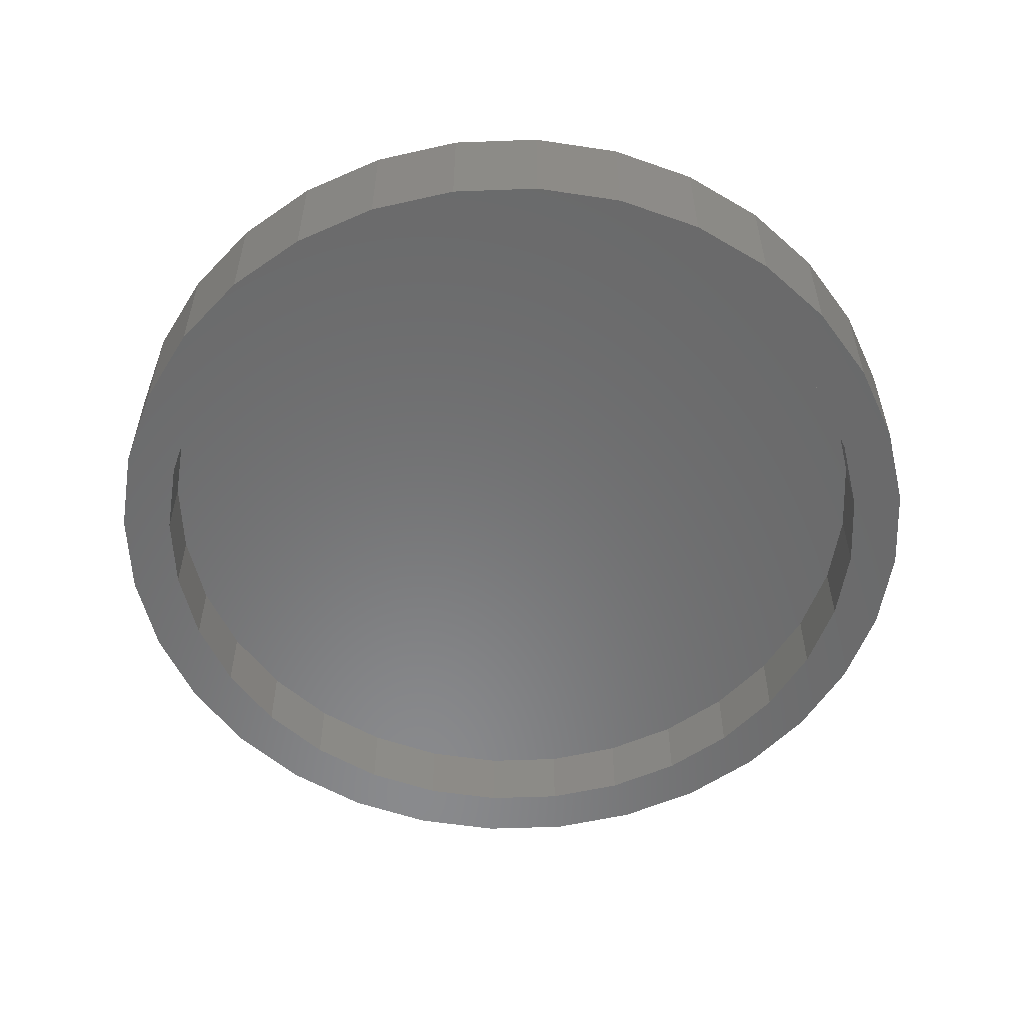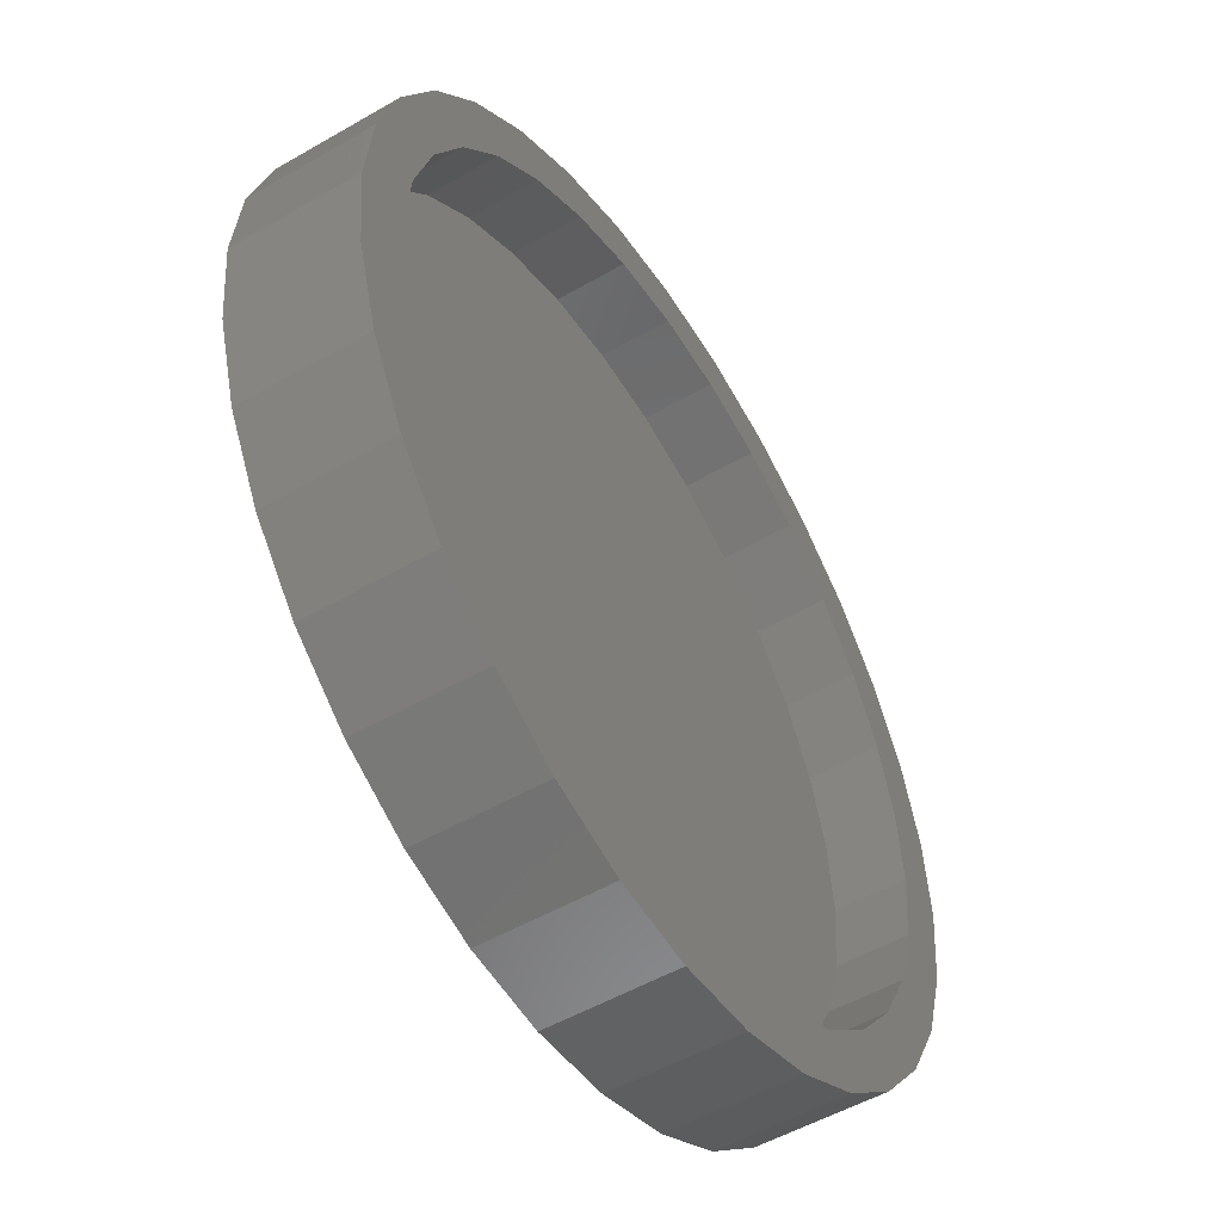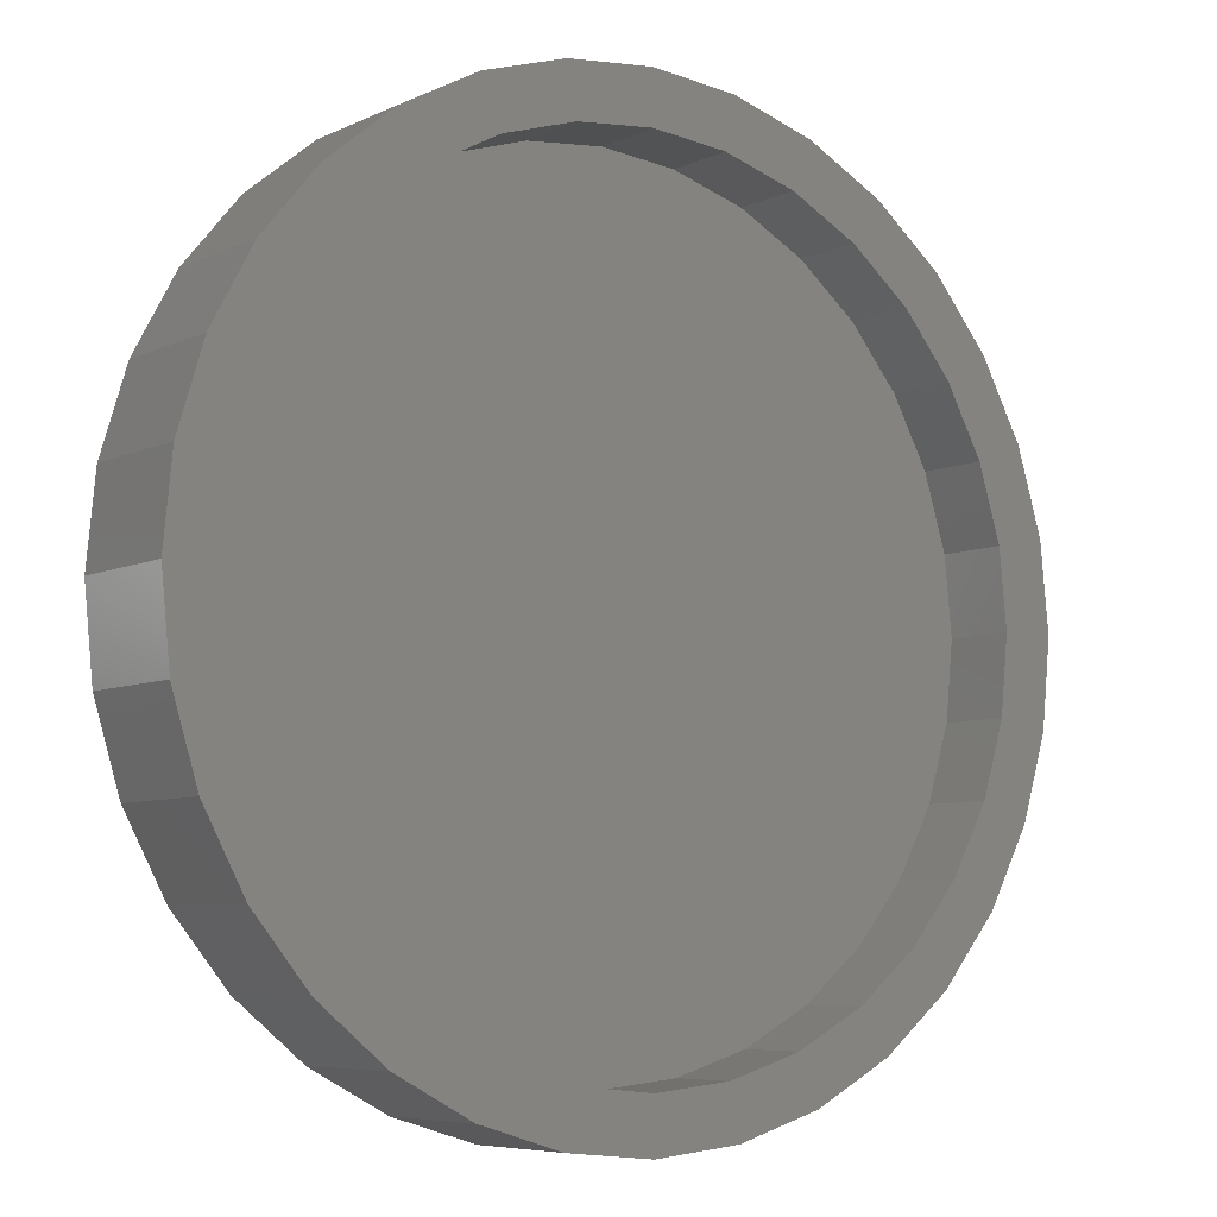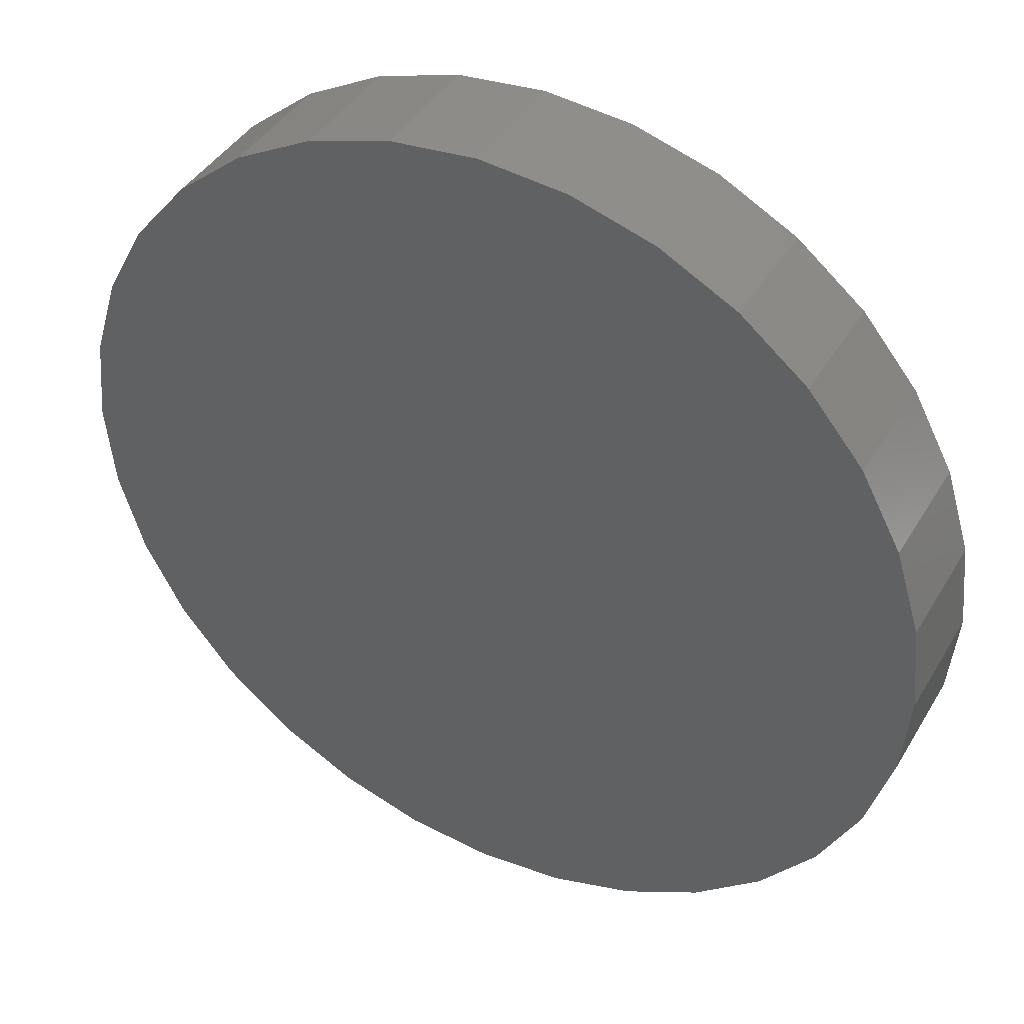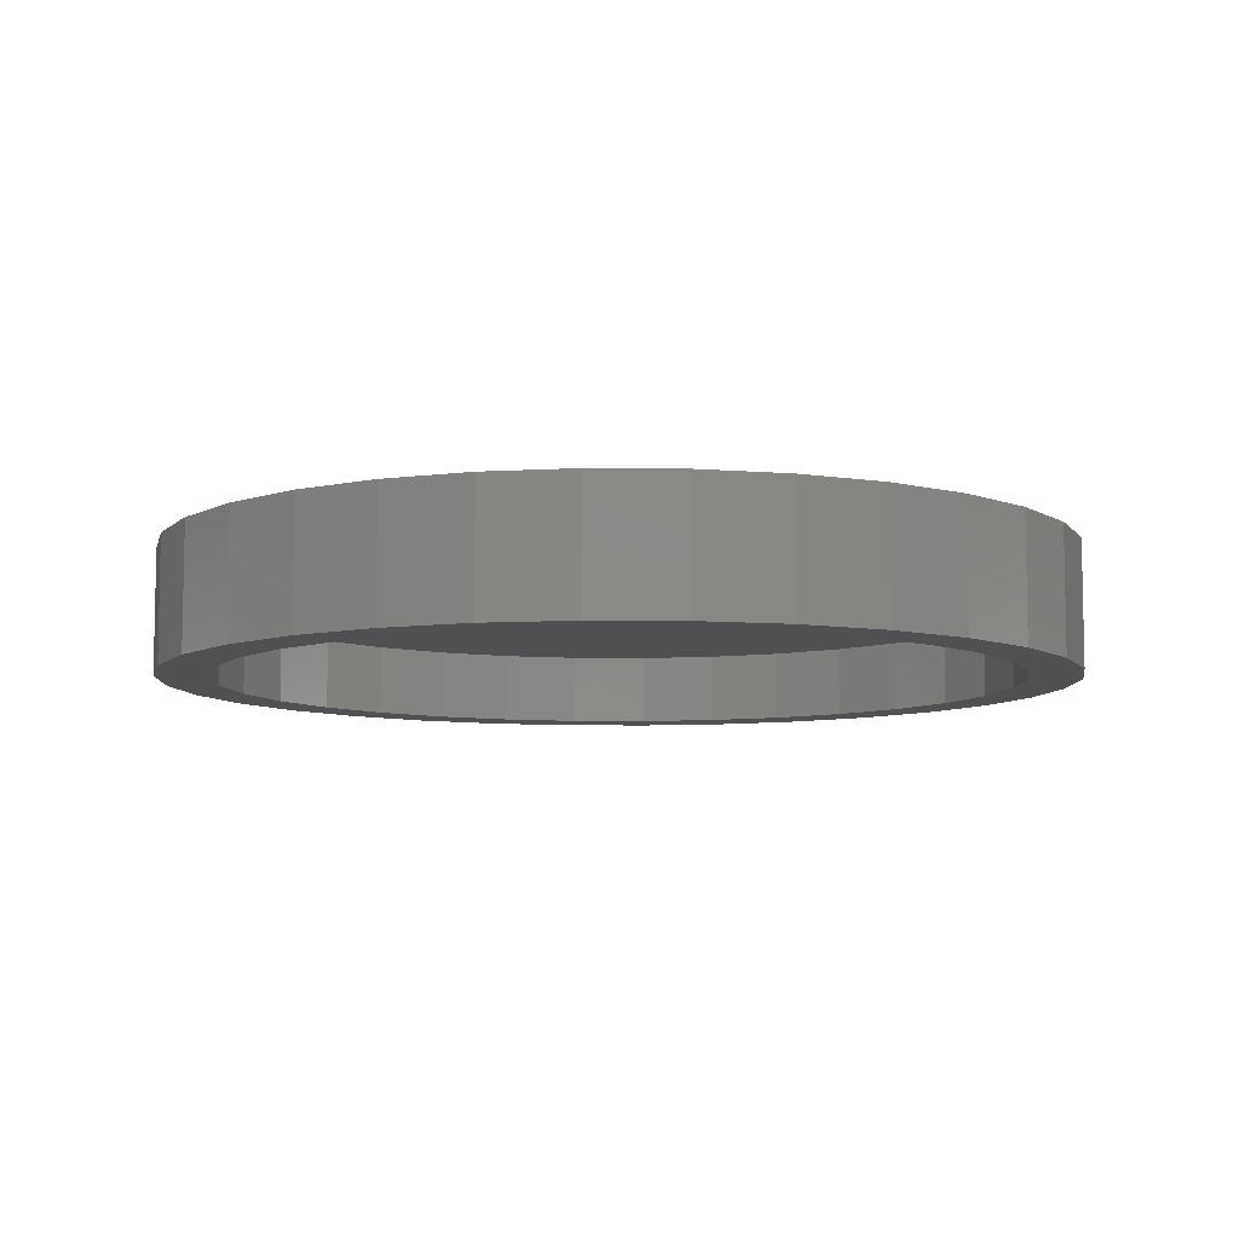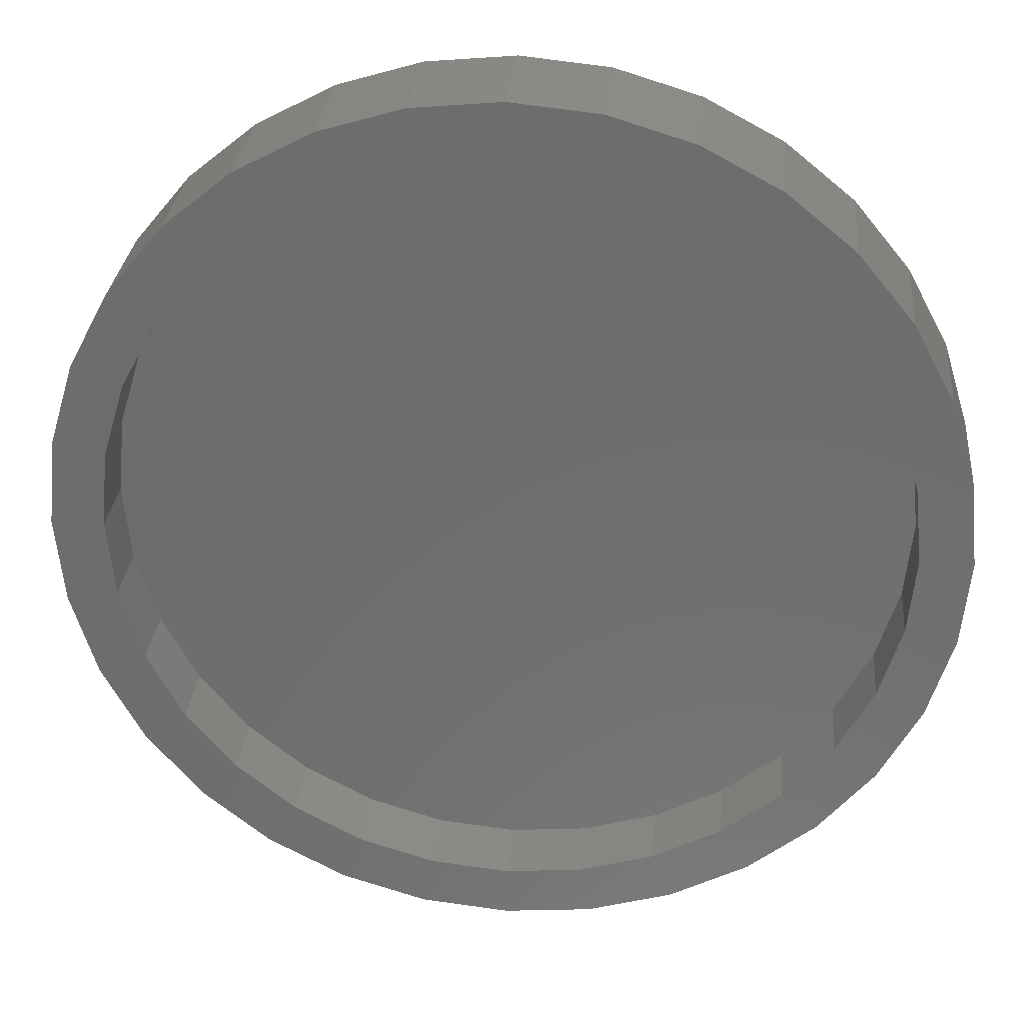
<metadata>
{"format":"stl","ext":"stl","renderer":"f3d","projection":"perspective","resolution":1024,"background":"white","views":[{"elev":-56.0,"azim":-3.4,"up":"+Y"},{"elev":-52.1,"azim":-58.0,"up":"+Z"},{"elev":-6.6,"azim":-36.3,"up":"+Z"},{"elev":41.2,"azim":-151.8,"up":"+Z"},{"elev":-7.8,"azim":48.9,"up":"+Y"},{"elev":29.4,"azim":5.4,"up":"+Z"}]}
</metadata>
<code>
# stl→obj: 128 verts, 252 faces
v -0.3275 -0.1484 0.3354
v -0.4385 -0.1484 0.2983
v -0.3865 -0.1484 0.2635
v 0.2133 -0.1484 0.496
v 0.007895 -0.1484 0.4743
v 0.1004 -0.1484 0.4652
v 0.1126 -0.1484 0.5265
v 0.007895 -0.1484 0.5368
v -0.1975 -0.1484 0.496
v -0.09684 -0.1484 0.5265
v -0.3717 -0.1484 0.3796
v -0.2556 -0.1484 0.3944
v -0.2904 -0.1484 0.4464
v -0.1736 -0.1484 0.4382
v -0.08464 -0.1484 0.4652
v -0.4303 -0.1484 0.1815
v -0.4881 -0.1484 0.2054
v -0.4573 -0.1484 0.09254
v -0.5186 -0.1484 0.1047
v -0.4664 -0.1484 4.073e-17
v -0.5289 -0.1484 5.221e-17
v -0.4573 -0.1484 -0.09254
v -0.5186 -0.1484 -0.1047
v -0.4303 -0.1484 -0.1815
v -0.4881 -0.1484 -0.2054
v -0.3865 -0.1484 -0.2635
v -0.4385 -0.1484 -0.2983
v -0.3275 -0.1484 -0.3354
v -0.3717 -0.1484 -0.3796
v -0.2556 -0.1484 -0.3944
v -0.1736 -0.1484 -0.4382
v -0.2904 -0.1484 -0.4464
v -0.08464 -0.1484 -0.4652
v -0.1975 -0.1484 -0.496
v 0.007895 -0.1484 -0.4743
v 0.1126 -0.1484 -0.5265
v 0.2133 -0.1484 -0.496
v 0.007895 -0.1484 -0.5368
v -0.09684 -0.1484 -0.5265
v 0.3061 -0.1484 0.4464
v 0.1894 -0.1484 0.4382
v 0.3875 -0.1484 0.3796
v 0.2714 -0.1484 0.3944
v 0.4543 -0.1484 0.2983
v 0.3433 -0.1484 0.3354
v 0.4023 -0.1484 0.2635
v 0.5039 -0.1484 0.2054
v 0.4461 -0.1484 0.1815
v 0.5344 -0.1484 0.1047
v 0.4731 -0.1484 0.09254
v 0.5447 -0.1484 -7.928e-17
v 0.4822 -0.1484 -7.545e-17
v 0.5344 -0.1484 -0.1047
v 0.4731 -0.1484 -0.09254
v 0.5039 -0.1484 -0.2054
v 0.4461 -0.1484 -0.1815
v 0.4543 -0.1484 -0.2983
v 0.4023 -0.1484 -0.2635
v 0.3875 -0.1484 -0.3796
v 0.3433 -0.1484 -0.3354
v 0.2714 -0.1484 -0.3944
v 0.3061 -0.1484 -0.4464
v 0.1894 -0.1484 -0.4382
v 0.1004 -0.1484 -0.4652
v 0.007895 -0.0625 -0.4743
v 0.1004 -0.0625 -0.4652
v 0.1894 -0.0625 -0.4382
v 0.2714 -0.0625 -0.3944
v 0.3433 -0.0625 -0.3354
v 0.4023 -0.0625 -0.2635
v 0.4461 -0.0625 -0.1815
v 0.4731 -0.0625 -0.09254
v 0.4822 -0.0625 -1.916e-16
v -0.08464 -0.0625 -0.4652
v -0.1736 -0.0625 -0.4382
v -0.2556 -0.0625 -0.3944
v -0.3275 -0.0625 -0.3354
v -0.3865 -0.0625 -0.2635
v -0.4303 -0.0625 -0.1815
v -0.4573 -0.0625 -0.09254
v -0.4664 -0.0625 4.073e-17
v 0.007895 -0.0625 0.4743
v -0.08464 -0.0625 0.4652
v -0.1736 -0.0625 0.4382
v -0.2556 -0.0625 0.3944
v -0.3275 -0.0625 0.3354
v -0.3865 -0.0625 0.2635
v -0.4303 -0.0625 0.1815
v -0.4573 -0.0625 0.09254
v 0.1004 -0.0625 0.4652
v 0.1894 -0.0625 0.4382
v 0.2714 -0.0625 0.3944
v 0.3433 -0.0625 0.3354
v 0.4023 -0.0625 0.2635
v 0.4461 -0.0625 0.1815
v 0.4731 -0.0625 0.09254
v 0.007895 8.327e-17 0.5368
v 0.1126 9.489e-17 0.5265
v -0.09684 7.164e-17 0.5265
v 0.007895 8.327e-17 -0.5368
v -0.09684 7.164e-17 -0.5265
v 0.1126 9.489e-17 -0.5265
v -0.1975 6.046e-17 -0.496
v 0.2133 1.061e-16 -0.496
v -0.2904 5.015e-17 -0.4464
v 0.3061 1.164e-16 -0.4464
v -0.3717 4.112e-17 -0.3796
v 0.3875 1.254e-16 -0.3796
v -0.4385 3.371e-17 -0.2983
v 0.4543 1.328e-16 -0.2983
v -0.4881 2.82e-17 -0.2054
v 0.5039 1.383e-16 -0.2054
v -0.5186 2.481e-17 -0.1047
v 0.5344 1.417e-16 -0.1047
v -0.5289 2.367e-17 5.221e-17
v 0.5447 1.429e-16 -7.928e-17
v -0.5186 2.481e-17 0.1047
v 0.5344 1.417e-16 0.1047
v -0.4881 2.82e-17 0.2054
v 0.5039 1.383e-16 0.2054
v -0.4385 3.371e-17 0.2983
v 0.4543 1.328e-16 0.2983
v -0.3717 4.112e-17 0.3796
v 0.3875 1.254e-16 0.3796
v -0.2904 5.015e-17 0.4464
v 0.3061 1.164e-16 0.4464
v -0.1975 6.046e-17 0.496
v 0.2133 1.061e-16 0.496
f 1 2 3
f 4 5 6
f 4 7 5
f 5 7 8
f 5 8 9
f 9 8 10
f 2 1 11
f 11 1 12
f 11 12 13
f 13 12 14
f 13 14 9
f 9 14 15
f 9 15 5
f 3 2 16
f 16 2 17
f 16 17 18
f 18 17 19
f 18 19 20
f 20 19 21
f 20 21 22
f 22 21 23
f 22 23 24
f 24 23 25
f 24 25 26
f 26 25 27
f 26 27 28
f 28 27 29
f 28 29 30
f 30 29 31
f 31 29 32
f 31 32 33
f 33 32 34
f 33 34 35
f 36 37 38
f 38 37 35
f 38 35 39
f 39 35 34
f 4 6 40
f 40 6 41
f 40 41 42
f 42 41 43
f 42 43 44
f 44 43 45
f 44 45 46
f 44 46 47
f 47 46 48
f 47 48 49
f 49 48 50
f 49 50 51
f 51 50 52
f 51 52 53
f 53 52 54
f 53 54 55
f 55 54 56
f 55 56 57
f 57 56 58
f 57 58 59
f 59 58 60
f 59 60 61
f 59 61 62
f 62 61 63
f 62 63 37
f 37 63 64
f 37 64 35
f 65 64 66
f 66 64 63
f 66 63 67
f 67 63 61
f 67 61 68
f 68 61 60
f 68 60 69
f 69 60 58
f 69 58 70
f 70 58 56
f 70 56 71
f 71 56 54
f 71 54 72
f 72 54 52
f 72 52 73
f 64 65 35
f 35 65 74
f 35 74 33
f 33 74 75
f 33 75 31
f 31 75 76
f 31 76 30
f 30 76 77
f 30 77 28
f 28 77 78
f 28 78 26
f 26 78 79
f 26 79 24
f 24 79 80
f 24 80 22
f 22 80 81
f 22 81 20
f 82 15 83
f 83 15 14
f 83 14 84
f 84 14 12
f 84 12 85
f 85 12 1
f 85 1 86
f 86 1 3
f 86 3 87
f 87 3 16
f 87 16 88
f 88 16 18
f 88 18 89
f 89 18 20
f 89 20 81
f 15 82 5
f 5 82 90
f 5 90 6
f 6 90 91
f 6 91 41
f 41 91 92
f 41 92 43
f 43 92 93
f 43 93 45
f 45 93 94
f 45 94 46
f 46 94 95
f 46 95 48
f 48 95 96
f 48 96 50
f 50 96 73
f 50 73 52
f 73 96 72
f 72 96 71
f 71 96 95
f 71 95 70
f 70 95 94
f 70 94 69
f 69 94 93
f 69 93 68
f 68 93 92
f 68 92 67
f 67 92 91
f 67 91 66
f 66 91 90
f 66 90 65
f 65 90 82
f 65 82 74
f 74 82 83
f 74 83 75
f 75 83 84
f 75 84 76
f 76 84 85
f 76 85 77
f 77 85 86
f 77 86 78
f 78 86 87
f 78 87 79
f 79 87 88
f 79 88 80
f 80 88 89
f 80 89 81
f 97 98 99
f 100 101 102
f 102 101 103
f 102 103 104
f 104 103 105
f 104 105 106
f 106 105 107
f 106 107 108
f 108 107 109
f 108 109 110
f 110 109 111
f 110 111 112
f 112 111 113
f 112 113 114
f 114 113 115
f 114 115 116
f 116 115 117
f 116 117 118
f 118 117 119
f 118 119 120
f 120 119 121
f 120 121 122
f 122 121 123
f 122 123 124
f 124 123 125
f 124 125 126
f 126 125 127
f 126 127 128
f 128 127 99
f 128 99 98
f 116 51 114
f 114 51 53
f 114 53 112
f 112 53 55
f 112 55 110
f 110 55 57
f 110 57 108
f 108 57 59
f 108 59 106
f 106 59 62
f 106 62 104
f 104 62 37
f 104 37 102
f 102 37 36
f 102 36 100
f 100 36 38
f 100 38 101
f 101 38 39
f 101 39 103
f 103 39 34
f 103 34 105
f 105 34 32
f 105 32 107
f 107 32 29
f 107 29 109
f 109 29 27
f 109 27 111
f 111 27 25
f 111 25 113
f 113 25 23
f 113 23 115
f 115 23 21
f 115 21 117
f 117 21 19
f 117 19 119
f 119 19 17
f 119 17 121
f 121 17 2
f 121 2 123
f 123 2 11
f 123 11 125
f 125 11 13
f 125 13 127
f 127 13 9
f 127 9 99
f 99 9 10
f 99 10 97
f 97 10 8
f 97 8 98
f 98 8 7
f 98 7 128
f 128 7 4
f 128 4 126
f 126 4 40
f 126 40 124
f 124 40 42
f 124 42 122
f 122 42 44
f 122 44 120
f 120 44 47
f 120 47 118
f 118 47 49
f 118 49 116
f 116 49 51

</code>
